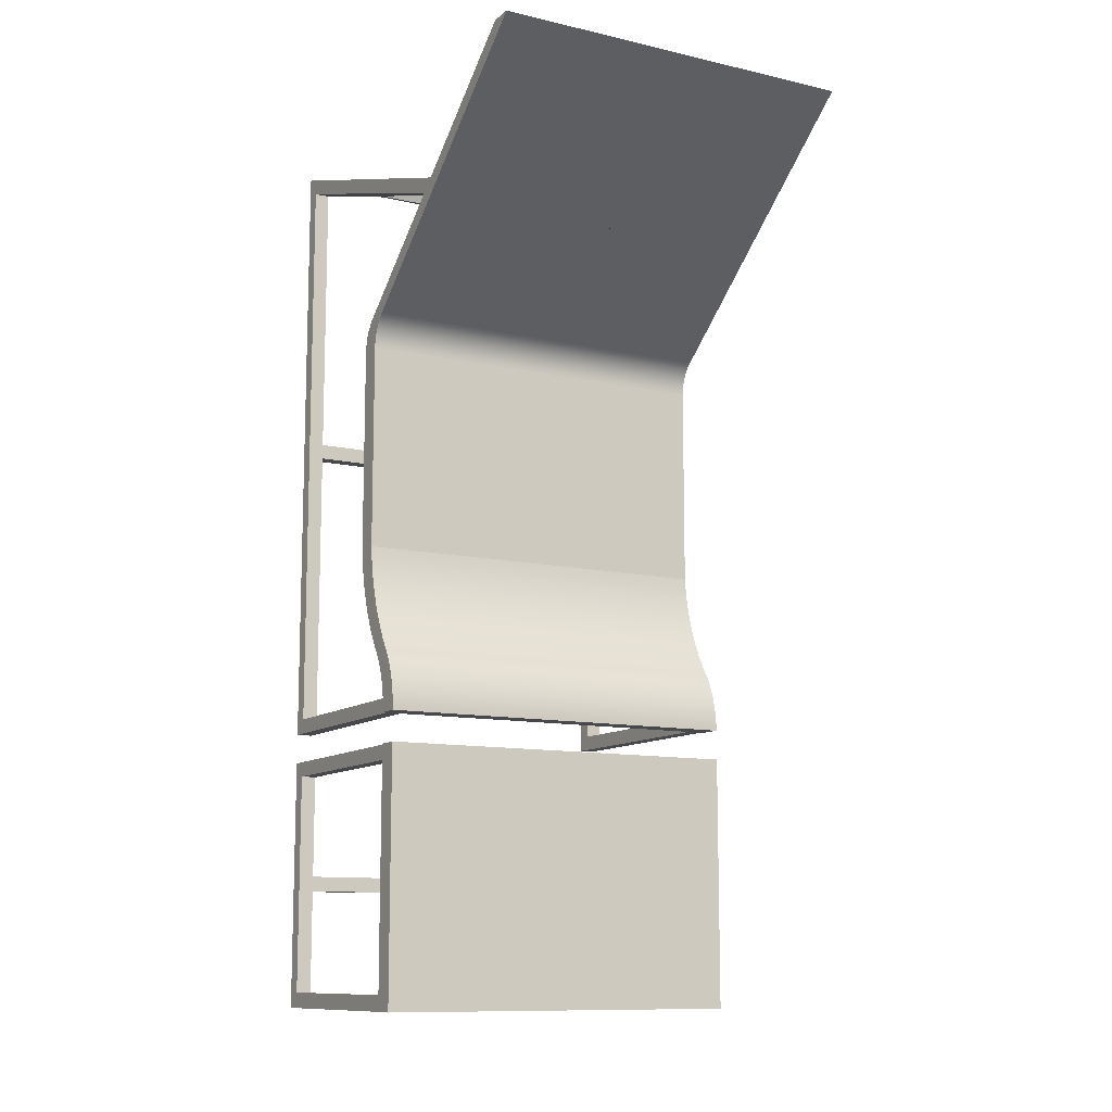
<metadata>
{"format":"obj","ext":"obj","renderer":"f3d","projection":"perspective","resolution":1024,"background":"white","views":[{"elev":-11.2,"azim":151.0,"up":"+Z"}]}
</metadata>
<code>
v -0.1492 0.04267 -0.1271
v 0.1556 0.04267 -0.1406
v 0.1556 0.04267 -0.1271
v -0.1492 0.04267 -0.1406
v 0.1695 0.04267 -0.1406
v -0.1665 0.04198 -0.1226
v -0.1631 0.04355 -0.1406
v 0.1695 0.04267 -0.1271
v -0.1631 0.04267 -0.1271
v -0.1631 0.04267 -0.1406
v 0.173 0.04267 -0.1406
v 0.173 0.04267 -0.1271
v -0.1665 0.04267 -0.1271
v 0.1695 -0.166 -0.1406
v 0.1556 -0.166 0.431
v 0.1556 -0.166 -0.1406
v 0.173 0.06434 -0.1406
v 0.1556 -0.166 0.1494
v 0.1556 -0.166 0.1356
v 0.173 0.04198 -0.1226
v -0.1665 0.06345 -0.1271
v -0.1631 0.04316 -0.1316
v -0.1492 -0.166 0.1356
v -0.1631 -0.166 0.431
v -0.1492 -0.166 -0.1406
v -0.1631 -0.166 -0.1406
v 0.173 0.06424 -0.1361
v 0.1695 -0.166 0.431
v -0.1665 0.06434 -0.1406
v -0.1492 -0.166 0.1494
v 0.173 0.06277 -0.1226
v -0.1665 0.0411 -0.1181
v -0.1665 0.06395 -0.1316
v -0.1665 0.06277 -0.1226
v -0.1665 0.04316 -0.1316
v -0.1665 0.04346 -0.1361
v -0.1631 0.04346 -0.1361
v 0.173 0.06395 -0.1316
v -0.1665 0.04355 -0.1406
v 0.173 0.06345 -0.1271
v 0.173 0.06189 -0.1181
v 0.173 0.0411 -0.1181
v -0.1492 -0.166 0.431
v -0.1665 0.06424 -0.1361
v -0.1665 0.04003 -0.1137
v -0.1665 0.06189 -0.1181
v 0.1695 0.1161 0.3223
v 0.173 0.1291 0.3325
v 0.1695 0.1291 0.3325
v 0.1556 0.1161 0.3223
v 0.173 0.06082 -0.1137
v 0.173 0.04003 -0.1137
v 0.173 0.1161 0.3223
v 0.173 0.2531 0.431
v 0.1556 0.1291 0.3325
v -0.1492 0.1161 0.3223
v -0.1665 0.03877 -0.1094
v -0.1665 0.06082 -0.1137
v -0.1631 0.1291 0.3325
v -0.1665 0.1161 0.3223
v -0.1631 0.1161 0.3223
v -0.1492 0.1291 0.3325
v 0.173 0.2739 0.431
v 0.173 0.05955 -0.1094
v 0.173 0.03877 -0.1094
v -0.1665 0.1291 0.3325
v -0.1665 0.005015 0.2341
v 0.173 0.005015 0.2341
v -0.1665 0.2531 0.431
v -0.1665 0.03732 -0.1051
v -0.1665 0.05955 -0.1094
v -0.1665 0.2739 0.431
v -0.1665 0.0258 0.2341
v 0.173 0.0258 0.2341
v 0.173 0.0581 -0.1051
v 0.173 0.03732 -0.1051
v -0.1665 0.002972 0.2323
v -0.1665 0.02376 0.2323
v 0.173 0.002972 0.2323
v -0.1665 0.03568 -0.1009
v -0.1665 0.0581 -0.1051
v 0.173 0.02376 0.2323
v 0.173 0.05647 -0.1009
v 0.173 0.03568 -0.1009
v 0.173 0.001064 0.2303
v -0.1665 0.02185 0.2303
v -0.1665 0.03386 -0.0967
v -0.1665 0.05647 -0.1009
v -0.1665 0.001064 0.2303
v 0.173 0.02185 0.2303
v 0.173 0.05465 -0.0967
v 0.173 0.03386 -0.0967
v 0.173 -0.0007 0.2282
v -0.1665 0.02008 0.2282
v -0.1665 0.03187 -0.09263
v -0.1665 0.05465 -0.0967
v -0.1665 -0.0007 0.2282
v 0.173 0.02008 0.2282
v 0.173 0.05265 -0.09263
v 0.173 0.03187 -0.09263
v 0.173 -0.002309 0.226
v -0.1665 0.01848 0.226
v -0.1665 0.0297 -0.08865
v -0.1665 0.05265 -0.09263
v -0.1665 -0.002309 0.226
v 0.173 0.01848 0.226
v 0.173 0.05048 -0.08865
v 0.173 0.0297 -0.08865
v 0.173 -0.003756 0.2237
v -0.1665 0.01703 0.2237
v -0.1665 0.02437 -0.08097
v -0.1665 0.05048 -0.08865
v -0.1665 -0.003756 0.2237
v 0.173 0.01703 0.2237
v 0.173 0.04515 -0.08097
v 0.173 0.02437 -0.08097
v 0.173 -0.005034 0.2212
v -0.1665 0.01575 0.2212
v -0.1665 0.0194 -0.07305
v -0.1665 0.04515 -0.08097
v -0.1665 -0.005034 0.2212
v 0.173 0.01575 0.2212
v 0.173 0.04018 -0.07305
v 0.173 0.0194 -0.07305
v 0.173 -0.006135 0.2187
v -0.1665 0.01465 0.2187
v -0.1665 0.01479 -0.06491
v -0.1665 0.04018 -0.07305
v -0.1665 -0.006135 0.2187
v 0.173 0.01465 0.2187
v 0.173 0.03558 -0.06491
v 0.173 0.01479 -0.06491
v 0.173 -0.007055 0.2161
v -0.1665 0.01373 0.2161
v -0.1665 0.01056 -0.05656
v -0.1665 0.03558 -0.06491
v -0.1665 -0.007055 0.2161
v 0.173 0.01373 0.2161
v 0.173 0.03135 -0.05656
v 0.173 0.01056 -0.05656
v 0.173 -0.007789 0.2135
v -0.1665 0.01299 0.2135
v -0.1665 0.006719 -0.04804
v -0.1665 0.03135 -0.05656
v -0.1665 -0.007789 0.2135
v 0.173 0.01299 0.2135
v 0.173 0.0275 -0.04804
v 0.173 0.006719 -0.04804
v 0.173 -0.008333 0.2108
v -0.1665 0.01245 0.2108
v -0.1665 0.003268 -0.03935
v -0.1665 0.0275 -0.04804
v -0.1665 -0.008333 0.2108
v 0.173 0.01245 0.2108
v 0.173 0.02405 -0.03935
v 0.173 0.003268 -0.03935
v 0.173 -0.008684 0.2081
v -0.1665 0.0121 0.2081
v -0.1665 0.000217 -0.03051
v -0.1665 0.02405 -0.03935
v -0.1665 -0.008684 0.2081
v 0.173 0.0121 0.2081
v 0.173 0.021 -0.03051
v 0.173 0.000217 -0.03051
v 0.173 -0.008841 0.2053
v -0.1665 0.01194 0.2053
v -0.1665 -0.002427 -0.02154
v -0.1665 0.021 -0.03051
v -0.1665 -0.008841 0.2053
v 0.173 0.01194 0.2053
v 0.173 0.01836 -0.02154
v 0.173 -0.002427 -0.02154
v 0.173 -0.008841 0.01527
v -0.1665 0.01194 0.01527
v -0.1665 -0.00466 -0.01245
v -0.1665 0.01836 -0.02154
v -0.1665 -0.008841 0.01527
v 0.173 0.01194 0.01527
v 0.173 0.01613 -0.01245
v 0.173 -0.00466 -0.01245
v 0.173 -0.007869 0.005968
v -0.1665 0.01291 0.005968
v -0.1665 -0.006475 -0.00328
v -0.1665 0.01613 -0.01245
v -0.1665 -0.007869 0.005968
v 0.173 0.01291 0.005968
v 0.173 0.01431 -0.00328
v 0.173 -0.006475 -0.00328
v -0.1665 0.01431 -0.00328
v 0.1556 -0.1522 -0.1268
v -0.1492 -0.1522 -0.1268
v 0.1695 -0.1522 -0.1268
v -0.1631 -0.1522 -0.1268
v 0.1556 -0.1522 0.1356
v 0.1695 -0.1522 0.4117
v -0.1492 -0.1522 0.1356
v 0.1556 -0.1522 0.4117
v -0.1492 -0.1522 0.1494
v 0.1556 -0.1522 0.1494
v 0.1556 -0.02943 0.3708
v -0.1492 -0.1522 0.4117
v -0.1631 -0.1522 0.4117
v 0.1556 -0.02505 0.3839
v -0.1492 -0.02505 0.3839
v 0.1556 -0.0119 0.3796
v 0.1556 -0.01629 0.3664
v -0.1492 -0.01629 0.3664
v -0.1492 -0.02943 0.3708
v -0.1492 -0.0119 0.3796
v 0.173 0.06434 -0.1683
v 0.1695 0.04355 -0.1683
v 0.173 0.04355 -0.1683
v 0.1556 0.04355 -0.1683
v 0.173 0.04355 -0.1822
v -0.1492 0.04355 -0.1683
v 0.1695 0.04355 -0.1822
v 0.173 0.04355 -0.3866
v -0.1631 0.04355 -0.1683
v 0.1556 0.04355 -0.1822
v 0.173 0.04355 -0.4004
v -0.1665 0.04355 -0.1683
v -0.1492 0.04355 -0.1822
v 0.1556 0.04355 -0.3866
v 0.1695 0.04355 -0.3866
v 0.1556 -0.166 -0.1683
v 0.1695 -0.166 -0.4004
v 0.1695 -0.166 -0.1683
v 0.173 0.06434 -0.4004
v -0.1665 0.06434 -0.1683
v -0.1631 0.04355 -0.1822
v -0.1492 0.04355 -0.4004
v 0.1556 0.04355 -0.4004
v 0.1556 -0.166 -0.4004
v -0.1665 0.06434 -0.4004
v 0.1695 0.04355 -0.4004
v -0.1665 0.04355 -0.1822
v -0.1631 -0.166 -0.1683
v -0.1492 -0.166 -0.2774
v -0.1492 -0.166 -0.1683
v -0.1492 0.04355 -0.3866
v 0.1556 -0.166 -0.2774
v -0.1665 0.04355 -0.3866
v -0.1631 0.04355 -0.3866
v -0.1492 -0.166 -0.2913
v 0.1556 -0.166 -0.2913
v -0.1665 0.04355 -0.4004
v -0.1492 -0.166 -0.4004
v -0.1631 0.04355 -0.4004
v -0.1631 -0.166 -0.4004
v 0.1695 -0.1522 -0.1822
v 0.1695 -0.1522 -0.3866
v -0.1492 -0.1522 -0.1822
v 0.1556 -0.1522 -0.1822
v 0.1556 -0.1522 -0.3866
v -0.1631 -0.1522 -0.1822
v 0.1556 -0.1522 -0.2774
v -0.1631 -0.1522 -0.3866
v 0.1556 -0.1522 -0.2913
v -0.1492 -0.1522 -0.2774
v -0.1492 -0.1522 -0.3866
v -0.1492 -0.1522 -0.2913
g mesh1_mesh1-geometry
f 1 2 3
f 2 1 4
f 5 3 2
f 3 6 1
f 4 7 2
f 3 5 8
f 2 7 5
f 8 6 3
f 1 6 9
f 7 4 10
f 11 8 5
f 5 7 11
f 12 6 8
f 9 6 13
f 8 11 12
f 14 15 16
f 11 7 17
f 16 18 19
f 6 12 20
f 21 13 6
f 13 22 9
f 23 24 25
f 25 24 26
f 11 27 12
f 15 14 28
f 16 15 18
f 17 7 29
f 27 11 17
f 30 19 18
f 12 31 20
f 20 32 6
f 33 13 21
f 21 6 34
f 22 13 35
f 30 24 23
f 36 7 37
f 12 27 38
f 29 7 39
f 29 27 17
f 19 30 23
f 12 40 31
f 20 31 41
f 32 20 42
f 34 6 32
f 33 35 13
f 40 33 21
f 31 21 34
f 35 37 22
f 24 30 43
f 7 36 39
f 37 35 36
f 44 38 27
f 12 38 40
f 36 29 39
f 27 29 44
f 21 31 40
f 34 41 31
f 20 41 42
f 42 45 32
f 34 32 46
f 44 35 33
f 33 40 38
f 44 36 35
f 38 44 33
f 29 36 44
f 47 48 49
f 49 50 47
f 41 34 46
f 42 41 51
f 45 42 52
f 46 32 45
f 48 47 53
f 54 49 48
f 50 49 55
f 50 56 47
f 46 51 41
f 42 51 52
f 52 57 45
f 46 45 58
f 59 60 61
f 61 62 59
f 49 54 55
f 60 53 47
f 53 63 48
f 48 63 54
f 62 50 55
f 56 50 62
f 60 47 56
f 51 46 58
f 52 51 64
f 57 52 65
f 58 45 57
f 60 59 66
f 60 56 61
f 62 61 56
f 62 54 59
f 55 54 62
f 67 53 60
f 68 63 53
f 63 69 54
f 58 64 51
f 52 64 65
f 65 70 57
f 58 57 71
f 59 54 66
f 72 60 66
f 53 67 68
f 73 67 60
f 68 74 63
f 69 63 72
f 66 54 69
f 64 58 71
f 65 64 75
f 70 65 76
f 71 57 70
f 73 60 72
f 72 66 69
f 77 68 67
f 78 67 73
f 79 74 68
f 74 72 63
f 71 75 64
f 65 75 76
f 76 80 70
f 71 70 81
f 72 74 73
f 68 77 79
f 78 77 67
f 73 82 78
f 79 82 74
f 75 71 81
f 76 75 83
f 80 76 84
f 81 70 80
f 82 73 74
f 77 85 79
f 86 77 78
f 82 86 78
f 85 82 79
f 81 83 75
f 76 83 84
f 84 87 80
f 81 80 88
f 85 77 89
f 86 89 77
f 86 82 90
f 85 90 82
f 83 81 88
f 84 83 91
f 87 84 92
f 88 80 87
f 89 93 85
f 94 89 86
f 90 94 86
f 93 90 85
f 88 91 83
f 84 91 92
f 92 95 87
f 88 87 96
f 93 89 97
f 94 97 89
f 94 90 98
f 93 98 90
f 91 88 96
f 92 91 99
f 95 92 100
f 96 87 95
f 97 101 93
f 102 97 94
f 98 102 94
f 101 98 93
f 96 99 91
f 92 99 100
f 100 103 95
f 96 95 104
f 101 97 105
f 102 105 97
f 102 98 106
f 101 106 98
f 99 96 104
f 100 99 107
f 103 100 108
f 104 95 103
f 105 109 101
f 110 105 102
f 106 110 102
f 109 106 101
f 104 107 99
f 100 107 108
f 108 111 103
f 104 103 112
f 109 105 113
f 110 113 105
f 110 106 114
f 109 114 106
f 107 104 112
f 108 107 115
f 111 108 116
f 112 103 111
f 113 117 109
f 118 113 110
f 114 118 110
f 117 114 109
f 112 115 107
f 108 115 116
f 116 119 111
f 112 111 120
f 117 113 121
f 118 121 113
f 118 114 122
f 117 122 114
f 115 112 120
f 116 115 123
f 119 116 124
f 120 111 119
f 121 125 117
f 126 121 118
f 122 126 118
f 125 122 117
f 120 123 115
f 116 123 124
f 124 127 119
f 120 119 128
f 125 121 129
f 126 129 121
f 126 122 130
f 125 130 122
f 123 120 128
f 124 123 131
f 127 124 132
f 128 119 127
f 129 133 125
f 134 129 126
f 130 134 126
f 133 130 125
f 128 131 123
f 124 131 132
f 132 135 127
f 128 127 136
f 133 129 137
f 134 137 129
f 134 130 138
f 133 138 130
f 131 128 136
f 132 131 139
f 135 132 140
f 136 127 135
f 137 141 133
f 142 137 134
f 138 142 134
f 141 138 133
f 136 139 131
f 132 139 140
f 140 143 135
f 136 135 144
f 141 137 145
f 142 145 137
f 142 138 146
f 141 146 138
f 139 136 144
f 140 139 147
f 143 140 148
f 144 135 143
f 145 149 141
f 150 145 142
f 146 150 142
f 149 146 141
f 144 147 139
f 140 147 148
f 148 151 143
f 144 143 152
f 149 145 153
f 150 153 145
f 150 146 154
f 149 154 146
f 147 144 152
f 148 147 155
f 151 148 156
f 152 143 151
f 153 157 149
f 158 153 150
f 154 158 150
f 157 154 149
f 152 155 147
f 148 155 156
f 156 159 151
f 152 151 160
f 157 153 161
f 158 161 153
f 158 154 162
f 157 162 154
f 155 152 160
f 156 155 163
f 159 156 164
f 160 151 159
f 161 165 157
f 166 161 158
f 162 166 158
f 165 162 157
f 160 163 155
f 156 163 164
f 164 167 159
f 160 159 168
f 165 161 169
f 166 169 161
f 166 162 170
f 165 170 162
f 163 160 168
f 164 163 171
f 167 164 172
f 168 159 167
f 169 173 165
f 174 169 166
f 170 174 166
f 173 170 165
f 168 171 163
f 164 171 172
f 172 175 167
f 168 167 176
f 173 169 177
f 174 177 169
f 174 170 178
f 173 178 170
f 171 168 176
f 172 171 179
f 175 172 180
f 176 167 175
f 177 181 173
f 182 177 174
f 178 182 174
f 181 178 173
f 176 179 171
f 172 179 180
f 180 183 175
f 176 175 184
f 181 177 185
f 182 185 177
f 182 178 186
f 181 186 178
f 179 176 184
f 180 179 187
f 183 180 188
f 184 175 183
f 185 188 181
f 189 185 182
f 186 189 182
f 188 186 181
f 184 187 179
f 180 187 188
f 188 185 183
f 184 183 189
f 189 183 185
f 189 186 187
f 188 187 186
f 187 184 189
g mesh1_mesh1-geometry
f 3 2 1
f 4 1 2
f 2 3 5
f 3 190 2
f 1 6 3
f 4 25 1
f 2 7 4
f 8 5 3
f 2 16 5
f 5 7 2
f 2 190 16
f 3 8 190
f 3 6 8
f 9 6 1
f 191 1 25
f 4 10 25
f 10 4 7
f 5 8 11
f 5 14 8
f 14 5 16
f 11 7 5
f 19 16 190
f 192 190 8
f 8 6 12
f 13 6 9
f 9 1 193
f 191 193 1
f 23 191 25
f 26 25 10
f 7 193 10
f 12 11 8
f 192 8 14
f 16 15 14
f 17 7 11
f 19 18 16
f 194 19 190
f 192 195 190
f 20 12 6
f 6 13 21
f 9 22 13
f 9 193 22
f 191 196 193
f 196 191 23
f 25 24 23
f 26 24 25
f 10 193 26
f 37 193 7
f 12 27 11
f 28 192 14
f 28 14 15
f 18 15 16
f 29 7 17
f 17 11 27
f 18 19 30
f 194 196 19
f 194 190 197
f 197 190 195
f 195 192 28
f 20 31 12
f 6 32 20
f 21 13 33
f 34 6 21
f 35 13 22
f 22 193 37
f 198 193 196
f 23 19 196
f 23 24 30
f 24 26 193
f 37 7 36
f 38 27 12
f 28 15 49
f 18 199 15
f 39 7 29
f 17 27 29
f 23 30 19
f 18 30 199
f 194 199 196
f 199 194 197
f 197 195 200
f 28 49 195
f 31 40 12
f 41 31 20
f 42 20 32
f 32 6 34
f 13 35 33
f 21 33 40
f 34 21 31
f 22 37 35
f 201 193 198
f 198 196 199
f 43 30 24
f 202 24 193
f 39 36 7
f 36 35 37
f 27 38 44
f 40 38 12
f 203 49 15
f 197 15 199
f 39 29 36
f 44 29 27
f 198 199 30
f 47 200 195
f 200 203 197
f 47 195 49
f 40 31 21
f 31 41 34
f 42 41 20
f 32 45 42
f 46 32 34
f 33 35 44
f 38 40 33
f 202 193 201
f 198 30 201
f 43 201 30
f 43 24 204
f 24 202 59
f 35 36 44
f 33 44 38
f 205 49 203
f 15 197 203
f 44 36 29
f 206 200 47
f 203 200 204
f 49 48 47
f 47 50 49
f 46 34 41
f 51 41 42
f 52 42 45
f 45 32 46
f 202 201 61
f 43 204 201
f 59 204 24
f 61 59 202
f 55 49 205
f 204 205 203
f 207 200 206
f 50 206 47
f 208 204 200
f 53 47 48
f 48 49 54
f 55 49 50
f 47 56 50
f 41 51 46
f 52 51 42
f 45 57 52
f 58 45 46
f 208 61 201
f 208 201 204
f 209 204 59
f 61 60 59
f 59 62 61
f 55 54 49
f 205 206 55
f 205 204 209
f 200 207 208
f 206 205 207
f 50 55 206
f 47 53 60
f 48 63 53
f 54 63 48
f 55 50 62
f 62 50 56
f 56 47 60
f 58 46 51
f 64 51 52
f 65 52 57
f 57 45 58
f 207 61 208
f 62 209 59
f 66 59 60
f 61 56 60
f 56 61 62
f 59 54 62
f 62 54 55
f 209 207 205
f 60 53 67
f 53 63 68
f 54 69 63
f 56 207 62
f 51 64 58
f 65 64 52
f 57 70 65
f 71 57 58
f 56 61 207
f 209 62 207
f 66 54 59
f 66 60 72
f 68 67 53
f 60 67 73
f 63 74 68
f 72 63 69
f 69 54 66
f 71 58 64
f 75 64 65
f 76 65 70
f 70 57 71
f 72 60 73
f 69 66 72
f 67 68 77
f 73 67 78
f 68 74 79
f 63 72 74
f 64 75 71
f 76 75 65
f 70 80 76
f 81 70 71
f 73 74 72
f 79 77 68
f 67 77 78
f 78 82 73
f 74 82 79
f 81 71 75
f 83 75 76
f 84 76 80
f 80 70 81
f 74 73 82
f 79 85 77
f 78 77 86
f 78 86 82
f 79 82 85
f 75 83 81
f 84 83 76
f 80 87 84
f 88 80 81
f 89 77 85
f 77 89 86
f 90 82 86
f 82 90 85
f 88 81 83
f 91 83 84
f 92 84 87
f 87 80 88
f 85 93 89
f 86 89 94
f 86 94 90
f 85 90 93
f 83 91 88
f 92 91 84
f 87 95 92
f 96 87 88
f 97 89 93
f 89 97 94
f 98 90 94
f 90 98 93
f 96 88 91
f 99 91 92
f 100 92 95
f 95 87 96
f 93 101 97
f 94 97 102
f 94 102 98
f 93 98 101
f 91 99 96
f 100 99 92
f 95 103 100
f 104 95 96
f 105 97 101
f 97 105 102
f 106 98 102
f 98 106 101
f 104 96 99
f 107 99 100
f 108 100 103
f 103 95 104
f 101 109 105
f 102 105 110
f 102 110 106
f 101 106 109
f 99 107 104
f 108 107 100
f 103 111 108
f 112 103 104
f 113 105 109
f 105 113 110
f 114 106 110
f 106 114 109
f 112 104 107
f 115 107 108
f 116 108 111
f 111 103 112
f 109 117 113
f 110 113 118
f 110 118 114
f 109 114 117
f 107 115 112
f 116 115 108
f 111 119 116
f 120 111 112
f 121 113 117
f 113 121 118
f 122 114 118
f 114 122 117
f 120 112 115
f 123 115 116
f 124 116 119
f 119 111 120
f 117 125 121
f 118 121 126
f 118 126 122
f 117 122 125
f 115 123 120
f 124 123 116
f 119 127 124
f 128 119 120
f 129 121 125
f 121 129 126
f 130 122 126
f 122 130 125
f 128 120 123
f 131 123 124
f 132 124 127
f 127 119 128
f 125 133 129
f 126 129 134
f 126 134 130
f 125 130 133
f 123 131 128
f 132 131 124
f 127 135 132
f 136 127 128
f 137 129 133
f 129 137 134
f 138 130 134
f 130 138 133
f 136 128 131
f 139 131 132
f 140 132 135
f 135 127 136
f 133 141 137
f 134 137 142
f 134 142 138
f 133 138 141
f 131 139 136
f 140 139 132
f 135 143 140
f 144 135 136
f 145 137 141
f 137 145 142
f 146 138 142
f 138 146 141
f 144 136 139
f 147 139 140
f 148 140 143
f 143 135 144
f 141 149 145
f 142 145 150
f 142 150 146
f 141 146 149
f 139 147 144
f 148 147 140
f 143 151 148
f 152 143 144
f 153 145 149
f 145 153 150
f 154 146 150
f 146 154 149
f 152 144 147
f 155 147 148
f 156 148 151
f 151 143 152
f 149 157 153
f 150 153 158
f 150 158 154
f 149 154 157
f 147 155 152
f 156 155 148
f 151 159 156
f 160 151 152
f 161 153 157
f 153 161 158
f 162 154 158
f 154 162 157
f 160 152 155
f 163 155 156
f 164 156 159
f 159 151 160
f 157 165 161
f 158 161 166
f 158 166 162
f 157 162 165
f 155 163 160
f 164 163 156
f 159 167 164
f 168 159 160
f 169 161 165
f 161 169 166
f 170 162 166
f 162 170 165
f 168 160 163
f 171 163 164
f 172 164 167
f 167 159 168
f 165 173 169
f 166 169 174
f 166 174 170
f 165 170 173
f 163 171 168
f 172 171 164
f 167 175 172
f 176 167 168
f 177 169 173
f 169 177 174
f 178 170 174
f 170 178 173
f 176 168 171
f 179 171 172
f 180 172 175
f 175 167 176
f 173 181 177
f 174 177 182
f 174 182 178
f 173 178 181
f 171 179 176
f 180 179 172
f 175 183 180
f 184 175 176
f 185 177 181
f 177 185 182
f 186 178 182
f 178 186 181
f 184 176 179
f 187 179 180
f 188 180 183
f 183 175 184
f 181 188 185
f 182 185 189
f 182 189 186
f 181 186 188
f 179 187 184
f 188 187 180
f 183 185 188
f 189 183 184
f 185 183 189
f 187 186 189
f 186 187 188
f 189 184 187
g mesh1_mesh1-geometry
f 2 190 3
f 1 25 4
f 5 16 2
f 16 190 2
f 190 8 3
f 25 1 191
f 25 10 4
f 8 14 5
f 16 5 14
f 190 16 19
f 8 190 192
f 193 1 9
f 1 193 191
f 25 191 23
f 10 25 26
f 10 193 7
f 14 8 192
f 190 19 194
f 190 195 192
f 22 193 9
f 193 196 191
f 23 191 196
f 26 193 10
f 7 193 37
f 14 192 28
f 19 196 194
f 197 190 194
f 195 190 197
f 28 192 195
f 37 193 22
f 196 193 198
f 196 19 23
f 193 26 24
f 49 15 28
f 15 199 18
f 199 30 18
f 196 199 194
f 197 194 199
f 200 195 197
f 195 49 28
f 198 193 201
f 199 196 198
f 193 24 202
f 15 49 203
f 199 15 197
f 30 199 198
f 195 200 47
f 197 203 200
f 49 195 47
f 201 193 202
f 201 30 198
f 30 201 43
f 204 24 43
f 59 202 24
f 203 49 205
f 203 197 15
f 47 200 206
f 204 200 203
f 61 201 202
f 201 204 43
f 24 204 59
f 202 59 61
f 205 49 55
f 203 205 204
f 206 200 207
f 47 206 50
f 200 204 208
f 201 61 208
f 204 201 208
f 59 204 209
f 55 206 205
f 209 204 205
f 208 207 200
f 207 205 206
f 206 55 50
f 208 61 207
f 59 209 62
f 205 207 209
f 62 207 56
f 207 61 56
f 207 62 209
g mesh2_mesh2-geometry
f 210 211 212
f 211 210 213
f 211 214 212
f 214 210 212
f 213 210 215
f 213 216 211
f 214 211 216
f 217 210 214
f 215 210 218
f 215 219 213
f 216 213 219
f 216 217 214
f 220 210 217
f 218 210 221
f 218 222 215
f 219 215 223
f 224 216 219
f 225 226 227
f 217 216 224
f 210 220 228
f 224 220 217
f 221 210 229
f 221 230 218
f 222 218 230
f 231 215 222
f 223 215 232
f 224 219 223
f 226 225 233
f 220 234 228
f 234 210 228
f 220 224 235
f 210 234 229
f 229 236 221
f 230 221 236
f 237 238 239
f 230 240 222
f 232 215 231
f 231 222 240
f 235 223 232
f 223 235 224
f 233 225 241
f 235 234 220
f 234 242 229
f 229 242 236
f 243 230 236
f 238 237 244
f 240 230 243
f 231 234 232
f 232 234 235
f 233 241 245
f 242 234 246
f 243 236 242
f 244 237 247
f 245 238 244
f 248 234 231
f 238 245 241
f 234 248 246
f 248 242 246
f 242 248 243
f 247 237 249
g mesh2_mesh2-geometry
f 212 211 210
f 213 210 211
f 212 214 211
f 212 210 214
f 215 210 213
f 211 216 213
f 211 227 213
f 216 211 214
f 214 210 217
f 218 210 215
f 213 219 215
f 219 213 216
f 216 250 211
f 225 213 227
f 211 250 227
f 214 217 216
f 217 210 220
f 221 210 218
f 218 215 237
f 215 222 218
f 223 215 219
f 213 225 219
f 219 216 224
f 216 219 250
f 227 226 225
f 250 251 227
f 224 216 217
f 228 220 210
f 217 220 224
f 229 210 221
f 218 230 221
f 239 237 215
f 218 237 230
f 230 218 222
f 222 215 231
f 222 252 215
f 232 215 223
f 223 219 224
f 219 225 253
f 253 250 219
f 233 225 226
f 227 251 226
f 251 250 254
f 228 234 220
f 228 210 234
f 235 224 220
f 229 234 210
f 221 236 229
f 236 221 230
f 239 238 237
f 215 252 239
f 230 237 255
f 222 240 230
f 222 230 252
f 231 215 232
f 240 222 231
f 232 223 233
f 232 223 235
f 224 235 223
f 223 224 254
f 253 225 256
f 253 254 250
f 241 225 233
f 233 226 232
f 251 224 226
f 251 254 224
f 220 234 235
f 235 226 224
f 229 242 234
f 236 242 229
f 236 230 243
f 244 237 238
f 239 252 238
f 255 237 257
f 255 252 230
f 243 230 240
f 232 234 231
f 231 247 240
f 254 233 223
f 235 234 232
f 235 232 226
f 241 256 225
f 256 258 253
f 258 254 253
f 245 241 233
f 246 234 242
f 242 236 243
f 247 237 244
f 244 238 245
f 259 238 252
f 237 249 257
f 255 257 252
f 243 240 257
f 231 234 248
f 260 240 247
f 247 231 249
f 245 233 254
f 241 238 256
f 258 256 261
f 258 245 254
f 241 245 238
f 246 248 234
f 246 242 248
f 243 248 242
f 249 237 247
f 244 260 247
f 244 245 261
f 259 256 238
f 252 257 259
f 248 257 249
f 260 257 240
f 243 257 248
f 248 249 231
f 259 261 256
f 258 261 245
f 261 260 244
f 259 257 261
f 260 261 257
g mesh2_mesh2-geometry
f 213 227 211
f 211 250 216
f 227 213 225
f 227 250 211
f 237 215 218
f 219 225 213
f 250 219 216
f 227 251 250
f 215 237 239
f 230 237 218
f 215 252 222
f 253 225 219
f 219 250 253
f 226 251 227
f 254 250 251
f 239 252 215
f 255 237 230
f 252 230 222
f 233 223 232
f 254 224 223
f 256 225 253
f 250 254 253
f 232 226 233
f 226 224 251
f 224 254 251
f 224 226 235
f 238 252 239
f 257 237 255
f 230 252 255
f 240 247 231
f 223 233 254
f 226 232 235
f 225 256 241
f 253 258 256
f 253 254 258
f 252 238 259
f 257 249 237
f 252 257 255
f 257 240 243
f 247 240 260
f 249 231 247
f 254 233 245
f 256 238 241
f 261 256 258
f 254 245 258
f 247 260 244
f 261 245 244
f 238 256 259
f 259 257 252
f 249 257 248
f 240 257 260
f 248 257 243
f 231 249 248
f 256 261 259
f 245 261 258
f 244 260 261
f 261 257 259
f 257 261 260

</code>
